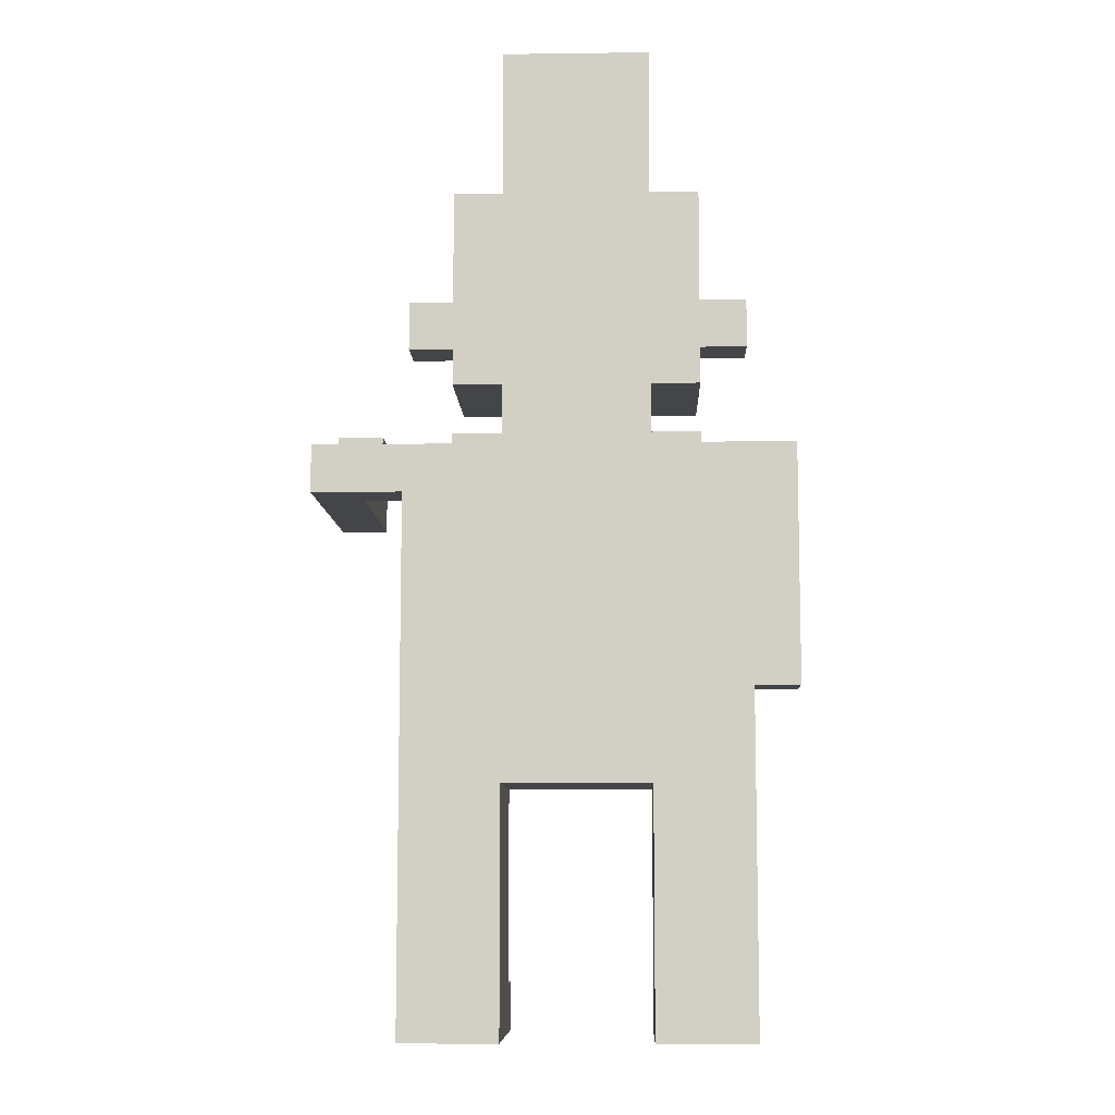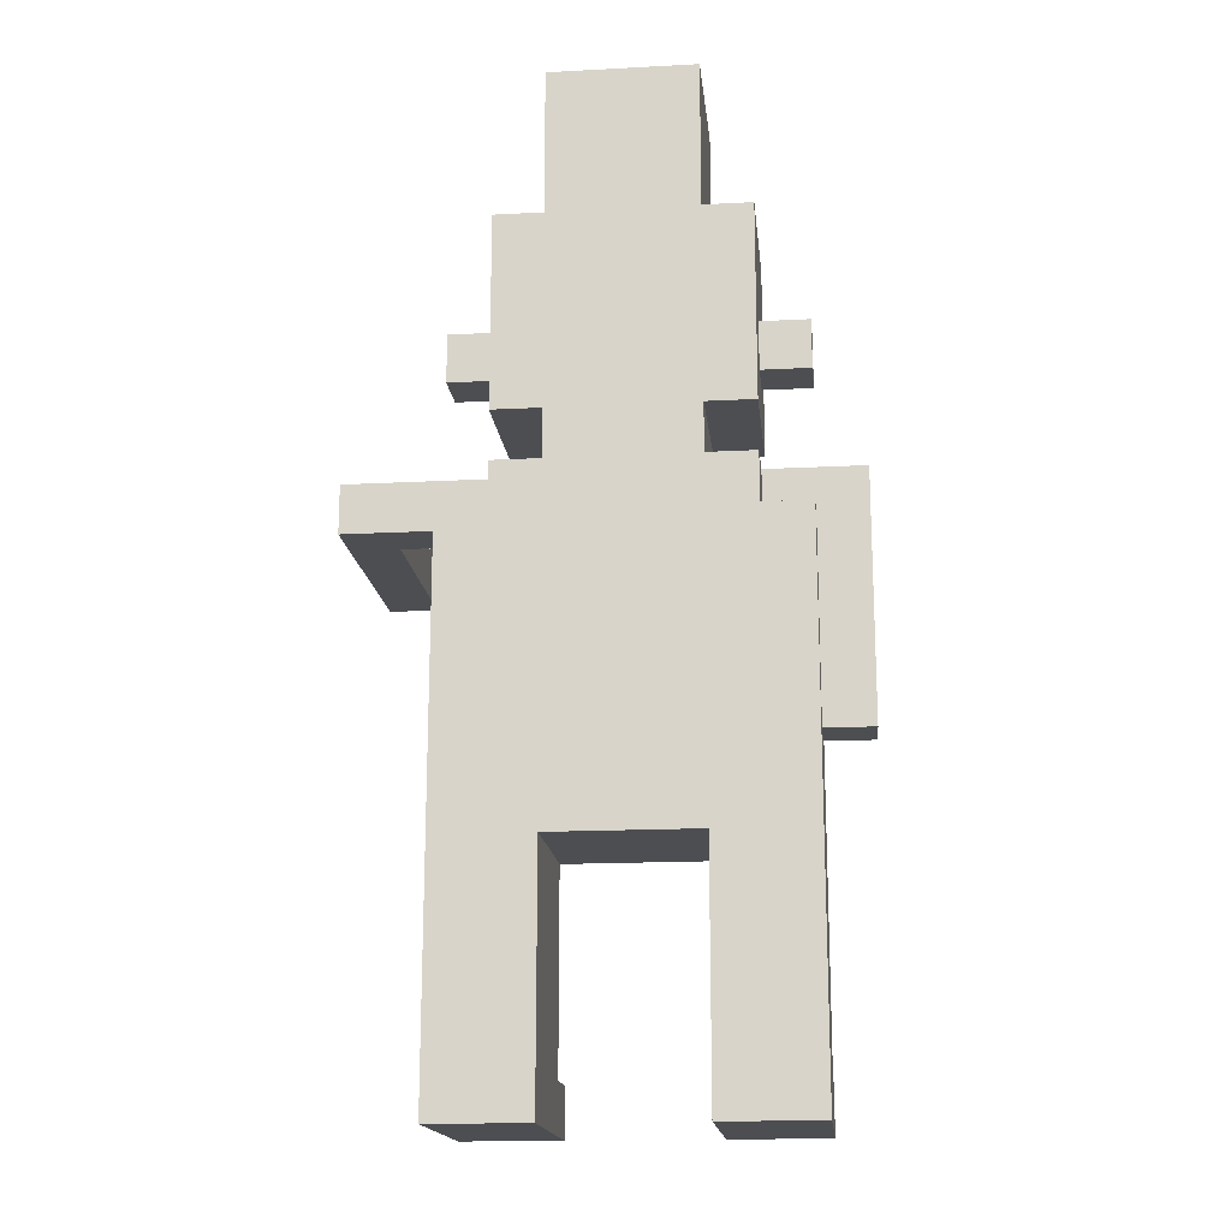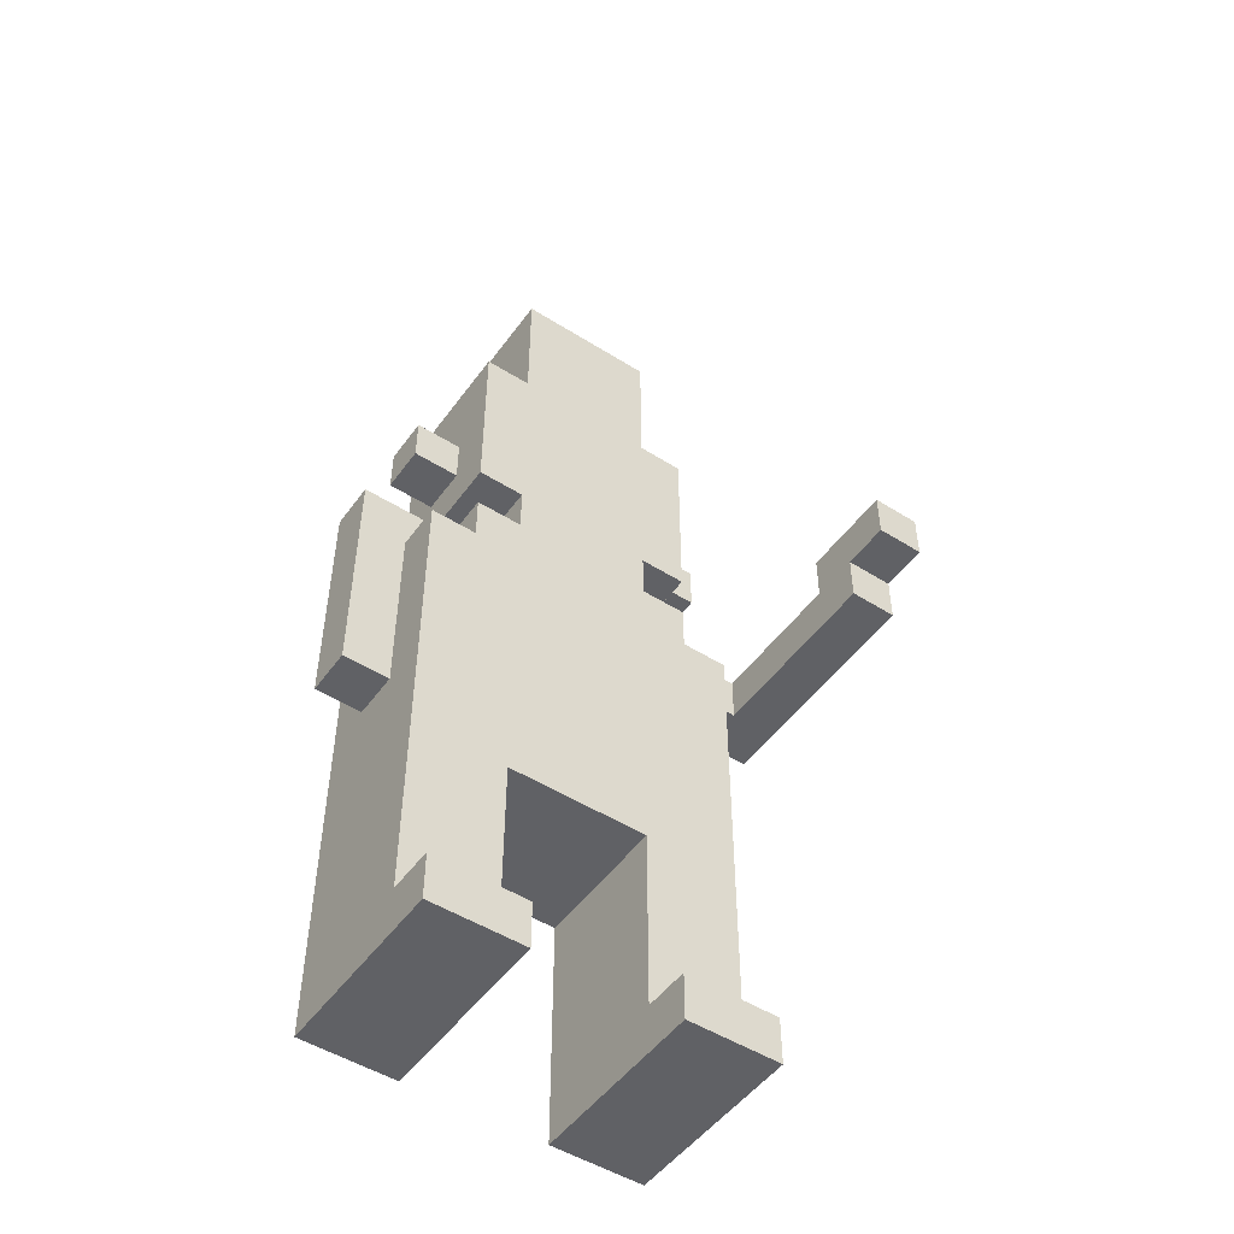
<metadata>
{"format":"obj","ext":"obj","renderer":"f3d","projection":"perspective","resolution":1024,"background":"white","views":[{"elev":-8.8,"azim":-178.0,"up":"+Y"},{"elev":-17.0,"azim":-174.0,"up":"+Y"},{"elev":-50.1,"azim":-34.7,"up":"+Y"}]}
</metadata>
<code>
o
v -0.5 0.7 0
v -0.5 0.7 -0.1
v -0.5 0.8 0
v -0.5 0.8 -0.1
v -0.5 1.2 0
v -0.5 1.2 -0.1
v -0.4 0 0.2
v -0.4 0 -0.2
v -0.4 0.1 0.2
v -0.4 0.1 0.1
v -0.4 0.1 -0.2
v -0.4 0.7 0.1
v -0.4 0.7 0
v -0.4 0.7 -0.1
v -0.4 0.7 -0.2
v -0.4 0.8 0
v -0.4 0.8 -0.1
v -0.4 1.1 0.1
v -0.4 1.1 0
v -0.4 1.1 -0.1
v -0.4 1.1 -0.2
v -0.4 1.4 0
v -0.4 1.4 -0.1
v -0.4 1.5 0
v -0.4 1.5 -0.1
v -0.3 1.1 0.1
v -0.3 1.1 0
v -0.3 1.1 -0.1
v -0.3 1.1 -0.2
v -0.3 1.2 0.1
v -0.3 1.2 0
v -0.3 1.2 -0.1
v -0.3 1.2 -0.2
v -0.3 1.3 0.1
v -0.3 1.3 -0.2
v -0.3 1.4 0.1
v -0.3 1.4 0
v -0.3 1.4 -0.1
v -0.3 1.5 0
v -0.3 1.5 -0.1
v -0.3 1.5 -0.2
v -0.3 1.6 0.1
v -0.3 1.6 -0.2
v -0.3 1.7 0.1
v -0.3 1.7 -0.2
v -0.2 1.2 0.1
v -0.2 1.2 -0.2
v -0.2 1.3 0.1
v -0.2 1.3 -0.2
v -0.2 1.7 0.1
v -0.2 1.7 -0.2
v -0.2 2 0.1
v -0.2 2 -0.2
v 0.1 0 0.2
v 0.1 0 -0.2
v 0.1 0.1 0.2
v 0.1 0.1 0.1
v 0.1 0.1 -0.2
v 0.1 0.5 0.1
v 0.1 0.5 -0.2
v 0.1 1.1 0
v 0.1 1.1 -0.1
v 0.1 1.2 0
v 0.1 1.2 -0.1
v 0.1 1.3 0
v 0.1 1.3 -0.1
v 0.1 1.4 0
v 0.1 1.5 0
v 0.1 1.5 -0.1
v 0.2 0.7 0
v 0.2 0.7 -0.1
v 0.2 1.1 0
v 0.2 1.1 -0.1
v 0.4 1.1 0.4
v 0.4 1.1 0.3
v 0.4 1.1 0.2
v 0.4 1.1 0
v 0.4 1.2 0.5
v 0.4 1.2 0.4
v 0.4 1.2 0.3
v 0.4 1.2 0.2
v 0.4 1.2 0
v 0.4 1.3 0.5
v 0.4 1.3 0.3
v -0.3 0.7 0
v -0.3 0.7 -0.1
v -0.3 1.1 0
v -0.3 1.1 -0.1
v -0.2 0 0.2
v -0.2 0 -0.2
v -0.2 0.1 0.2
v -0.2 0.1 0.1
v -0.2 0.1 -0.2
v -0.2 0.5 0.1
v -0.2 0.5 -0.2
v -0.2 1.1 0
v -0.2 1.1 -0.1
v -0.2 1.2 0
v -0.2 1.2 -0.1
v -0.2 1.3 0
v -0.2 1.3 -0.1
v -0.2 1.4 0
v -0.2 1.5 0
v -0.2 1.5 -0.1
v 0.1 1.2 0.1
v 0.1 1.2 -0.2
v 0.1 1.3 0.1
v 0.1 1.3 -0.2
v 0.1 1.7 0.1
v 0.1 1.7 -0.2
v 0.1 1.8 0
v 0.1 1.8 -0.1
v 0.1 2 0.1
v 0.1 2 0
v 0.1 2 -0.1
v 0.1 2 -0.2
v 0.2 1.1 0.1
v 0.2 1.1 0
v 0.2 1.1 -0.1
v 0.2 1.1 -0.2
v 0.2 1.2 0.1
v 0.2 1.2 0
v 0.2 1.2 -0.1
v 0.2 1.2 -0.2
v 0.2 1.3 0.1
v 0.2 1.3 -0.2
v 0.2 1.4 0.1
v 0.2 1.4 0
v 0.2 1.4 -0.1
v 0.2 1.5 0
v 0.2 1.5 -0.1
v 0.2 1.5 -0.2
v 0.2 1.6 0.1
v 0.2 1.6 -0.2
v 0.2 1.7 0.1
v 0.2 1.7 -0.2
v 0.3 0 0.2
v 0.3 0 -0.2
v 0.3 0.1 0.2
v 0.3 0.1 0.1
v 0.3 0.1 -0.2
v 0.3 0.7 0.1
v 0.3 0.7 -0.2
v 0.3 1.1 0.1
v 0.3 1.1 0
v 0.3 1.1 -0.1
v 0.3 1.1 -0.2
v 0.3 1.4 0
v 0.3 1.4 -0.1
v 0.3 1.5 0
v 0.3 1.5 -0.1
v 0.5 1.1 0.4
v 0.5 1.1 0.3
v 0.5 1.1 0.2
v 0.5 1.1 -0.1
v 0.5 1.2 0.5
v 0.5 1.2 0.4
v 0.5 1.2 0.3
v 0.5 1.2 0.2
v 0.5 1.2 -0.1
v 0.5 1.3 0.5
v 0.5 1.3 0.3
v 0.4 1.2 0.5
v 0.4 1.3 0.5
v 0.5 1.2 0.5
v 0.5 1.3 0.5
v 0.4 1.1 0.4
v 0.4 1.2 0.4
v 0.5 1.1 0.4
v 0.5 1.2 0.4
v -0.4 0 0.2
v -0.4 0.1 0.2
v -0.2 0 0.2
v -0.2 0.1 0.2
v 0.1 0 0.2
v 0.1 0.1 0.2
v 0.3 0 0.2
v 0.3 0.1 0.2
v -0.4 0.1 0.1
v -0.4 0.7 0.1
v -0.4 1.1 0.1
v -0.3 1.1 0.1
v -0.3 1.2 0.1
v -0.3 1.3 0.1
v -0.3 1.4 0.1
v -0.3 1.6 0.1
v -0.3 1.7 0.1
v -0.2 0.1 0.1
v -0.2 0.5 0.1
v -0.2 0.7 0.1
v -0.2 1.2 0.1
v -0.2 1.3 0.1
v -0.2 1.7 0.1
v -0.2 2 0.1
v -0.1 0.8 0.1
v -0.1 1.2 0.1
v -0.1 1.4 0.1
v -0.1 1.5 0.1
v 0 0.8 0.1
v 0 1.2 0.1
v 0 1.4 0.1
v 0 1.5 0.1
v 0.1 0.1 0.1
v 0.1 0.5 0.1
v 0.1 0.7 0.1
v 0.1 1.2 0.1
v 0.1 1.3 0.1
v 0.1 1.7 0.1
v 0.1 2 0.1
v 0.2 1.1 0.1
v 0.2 1.2 0.1
v 0.2 1.3 0.1
v 0.2 1.4 0.1
v 0.2 1.6 0.1
v 0.2 1.7 0.1
v 0.3 0.1 0.1
v 0.3 0.7 0.1
v 0.3 1.1 0.1
v -0.5 0.7 0
v -0.5 0.8 0
v -0.5 1.2 0
v -0.4 0.7 0
v -0.4 0.8 0
v -0.4 1.1 0
v -0.4 1.4 0
v -0.4 1.5 0
v -0.3 1.1 0
v -0.3 1.2 0
v -0.3 1.4 0
v -0.3 1.5 0
v 0.2 1.1 0
v 0.2 1.2 0
v 0.2 1.4 0
v 0.2 1.5 0
v 0.3 1.1 0
v 0.3 1.4 0
v 0.3 1.5 0
v 0.4 1.1 0
v 0.4 1.2 0
v -0.3 0.7 -0.1
v -0.3 1.1 -0.1
v -0.2 1.1 -0.1
v -0.2 1.2 -0.1
v -0.2 1.3 -0.1
v -0.2 1.5 -0.1
v 0.1 1.1 -0.1
v 0.1 1.2 -0.1
v 0.1 1.3 -0.1
v 0.1 1.5 -0.1
v 0.2 0.7 -0.1
v 0.2 1.1 -0.1
v 0.4 1.2 0.3
v 0.4 1.3 0.3
v 0.5 1.2 0.3
v 0.5 1.3 0.3
v -0.3 0.7 0
v -0.3 1.1 0
v -0.2 0.7 0
v -0.2 1.1 0
v -0.2 1.2 0
v -0.2 1.3 0
v -0.2 1.4 0
v -0.2 1.5 0
v -0.1 0.8 0
v -0.1 1.2 0
v -0.1 1.4 0
v -0.1 1.5 0
v 0 0.8 0
v 0 1.2 0
v 0 1.4 0
v 0 1.5 0
v 0.1 0.7 0
v 0.1 1.1 0
v 0.1 1.2 0
v 0.1 1.3 0
v 0.1 1.4 0
v 0.1 1.5 0
v 0.2 0.7 0
v 0.2 1.1 0
v -0.5 0.7 -0.1
v -0.5 0.8 -0.1
v -0.5 1.2 -0.1
v -0.4 0.7 -0.1
v -0.4 0.8 -0.1
v -0.4 1.1 -0.1
v -0.4 1.4 -0.1
v -0.4 1.5 -0.1
v -0.3 1.1 -0.1
v -0.3 1.2 -0.1
v -0.3 1.4 -0.1
v -0.3 1.5 -0.1
v 0.2 1.1 -0.1
v 0.2 1.2 -0.1
v 0.2 1.4 -0.1
v 0.2 1.5 -0.1
v 0.3 1.1 -0.1
v 0.3 1.4 -0.1
v 0.3 1.5 -0.1
v 0.5 1.1 -0.1
v 0.5 1.2 -0.1
v -0.4 0 -0.2
v -0.4 0.1 -0.2
v -0.4 0.7 -0.2
v -0.4 1.1 -0.2
v -0.3 1.1 -0.2
v -0.3 1.2 -0.2
v -0.3 1.3 -0.2
v -0.3 1.5 -0.2
v -0.3 1.6 -0.2
v -0.3 1.7 -0.2
v -0.2 0 -0.2
v -0.2 0.1 -0.2
v -0.2 0.5 -0.2
v -0.2 1.2 -0.2
v -0.2 1.3 -0.2
v -0.2 1.5 -0.2
v -0.2 1.6 -0.2
v -0.2 1.7 -0.2
v -0.2 2 -0.2
v 0.1 0 -0.2
v 0.1 0.1 -0.2
v 0.1 0.5 -0.2
v 0.1 1.2 -0.2
v 0.1 1.3 -0.2
v 0.1 1.5 -0.2
v 0.1 1.6 -0.2
v 0.1 1.7 -0.2
v 0.1 2 -0.2
v 0.2 1.1 -0.2
v 0.2 1.2 -0.2
v 0.2 1.3 -0.2
v 0.2 1.5 -0.2
v 0.2 1.6 -0.2
v 0.2 1.7 -0.2
v 0.3 0 -0.2
v 0.3 0.1 -0.2
v 0.3 0.7 -0.2
v 0.3 1.1 -0.2
v -0.4 0 0.2
v -0.2 0 0.2
v 0.1 0 0.2
v 0.3 0 0.2
v -0.4 0 -0.2
v -0.2 0 -0.2
v 0.1 0 -0.2
v 0.3 0 -0.2
v -0.2 0.5 0.1
v 0.1 0.5 0.1
v -0.2 0.5 -0.2
v 0.1 0.5 -0.2
v -0.5 0.7 0
v -0.4 0.7 0
v -0.5 0.7 -0.1
v -0.4 0.7 -0.1
v 0.4 1.1 0.4
v 0.5 1.1 0.4
v 0.4 1.1 0.3
v 0.5 1.1 0.3
v 0.4 1.1 0.2
v 0.5 1.1 0.2
v -0.3 1.1 0
v -0.2 1.1 0
v 0.1 1.1 0
v 0.2 1.1 0
v 0.3 1.1 0
v 0.4 1.1 0
v -0.3 1.1 -0.1
v -0.2 1.1 -0.1
v 0.1 1.1 -0.1
v 0.2 1.1 -0.1
v 0.3 1.1 -0.1
v 0.5 1.1 -0.1
v 0.4 1.2 0.5
v 0.5 1.2 0.5
v 0.4 1.2 0.4
v 0.5 1.2 0.4
v -0.2 1.2 0
v -0.1 1.2 0
v 0 1.2 0
v 0.1 1.2 0
v -0.2 1.2 -0.1
v 0.1 1.2 -0.1
v -0.3 1.3 0.1
v -0.2 1.3 0.1
v 0.1 1.3 0.1
v 0.2 1.3 0.1
v -0.3 1.3 -0.2
v -0.2 1.3 -0.2
v 0.1 1.3 -0.2
v 0.2 1.3 -0.2
v -0.4 1.4 0
v -0.3 1.4 0
v 0.2 1.4 0
v 0.3 1.4 0
v -0.4 1.4 -0.1
v -0.3 1.4 -0.1
v 0.2 1.4 -0.1
v 0.3 1.4 -0.1
v -0.2 1.5 0
v -0.1 1.5 0
v 0 1.5 0
v 0.1 1.5 0
v -0.2 1.5 -0.1
v 0.1 1.5 -0.1
v -0.4 0.1 0.2
v -0.2 0.1 0.2
v 0.1 0.1 0.2
v 0.3 0.1 0.2
v -0.4 0.1 0.1
v -0.2 0.1 0.1
v 0.1 0.1 0.1
v 0.3 0.1 0.1
v -0.3 0.7 0
v -0.2 0.7 0
v 0.1 0.7 0
v 0.2 0.7 0
v -0.3 0.7 -0.1
v 0.2 0.7 -0.1
v -0.4 1.1 0.1
v -0.3 1.1 0.1
v 0.2 1.1 0.1
v 0.3 1.1 0.1
v -0.4 1.1 0
v -0.3 1.1 0
v 0.2 1.1 0
v 0.3 1.1 0
v -0.4 1.1 -0.1
v -0.3 1.1 -0.1
v 0.2 1.1 -0.1
v 0.3 1.1 -0.1
v -0.4 1.1 -0.2
v -0.3 1.1 -0.2
v 0.2 1.1 -0.2
v 0.3 1.1 -0.2
v 0.4 1.2 0.3
v 0.5 1.2 0.3
v 0.4 1.2 0.2
v 0.5 1.2 0.2
v -0.3 1.2 0.1
v -0.2 1.2 0.1
v 0.1 1.2 0.1
v 0.2 1.2 0.1
v -0.5 1.2 0
v -0.3 1.2 0
v 0.2 1.2 0
v 0.4 1.2 0
v -0.5 1.2 -0.1
v -0.3 1.2 -0.1
v 0.2 1.2 -0.1
v 0.5 1.2 -0.1
v -0.3 1.2 -0.2
v -0.2 1.2 -0.2
v 0.1 1.2 -0.2
v 0.2 1.2 -0.2
v 0.4 1.3 0.5
v 0.5 1.3 0.5
v 0.4 1.3 0.3
v 0.5 1.3 0.3
v -0.2 1.3 0
v 0.1 1.3 0
v -0.2 1.3 -0.1
v 0.1 1.3 -0.1
v -0.4 1.5 0
v -0.3 1.5 0
v 0.2 1.5 0
v 0.3 1.5 0
v -0.4 1.5 -0.1
v -0.3 1.5 -0.1
v 0.2 1.5 -0.1
v 0.3 1.5 -0.1
v -0.3 1.7 0.1
v -0.2 1.7 0.1
v 0.1 1.7 0.1
v 0.2 1.7 0.1
v -0.3 1.7 -0.2
v -0.2 1.7 -0.2
v 0.1 1.7 -0.2
v 0.2 1.7 -0.2
v -0.2 2 0.1
v 0.1 2 0.1
v -0.1 2 0
v 0.1 2 0
v -0.1 2 -0.1
v 0.1 2 -0.1
v -0.2 2 -0.2
v 0.1 2 -0.2
f 3 2 1
f 4 2 3
f 5 4 3
f 6 4 5
f 9 8 7
f 10 8 9
f 11 8 10
f 12 11 10
f 13 11 12
f 14 11 13
f 15 11 14
f 16 13 12
f 17 15 14
f 18 16 12
f 19 16 18
f 20 15 17
f 21 15 20
f 24 23 22
f 25 23 24
f 30 27 26
f 31 27 30
f 32 29 28
f 33 29 32
f 36 35 34
f 37 35 36
f 38 35 37
f 39 37 36
f 40 35 38
f 41 35 40
f 42 39 36
f 42 40 39
f 42 41 40
f 43 41 42
f 44 43 42
f 45 43 44
f 48 47 46
f 49 47 48
f 52 51 50
f 53 51 52
f 56 55 54
f 57 55 56
f 58 55 57
f 59 58 57
f 60 58 59
f 63 62 61
f 64 62 63
f 67 66 65
f 68 66 67
f 69 66 68
f 72 71 70
f 73 71 72
f 79 75 74
f 80 76 75
f 80 75 79
f 81 77 76
f 81 76 80
f 82 77 81
f 83 80 79
f 83 79 78
f 84 80 83
f 85 86 87
f 87 86 88
f 89 90 91
f 91 90 92
f 92 90 93
f 92 93 94
f 94 93 95
f 96 97 98
f 98 97 99
f 100 101 102
f 102 101 103
f 103 101 104
f 105 106 107
f 107 106 108
f 109 110 111
f 111 110 112
f 109 111 113
f 111 112 114
f 113 111 114
f 112 110 115
f 114 112 115
f 115 110 116
f 117 118 121
f 121 118 122
f 119 120 123
f 123 120 124
f 125 126 127
f 127 126 128
f 128 126 129
f 127 128 130
f 129 126 131
f 131 126 132
f 127 130 133
f 130 131 133
f 131 132 133
f 133 132 134
f 133 134 135
f 135 134 136
f 137 138 139
f 139 138 140
f 140 138 141
f 140 141 142
f 142 141 143
f 142 143 144
f 144 143 145
f 145 143 146
f 146 143 147
f 148 149 150
f 150 149 151
f 152 153 157
f 153 154 158
f 157 153 158
f 154 155 159
f 158 154 159
f 159 155 160
f 157 158 161
f 156 157 161
f 161 158 162
f 165 164 163
f 166 164 165
f 169 168 167
f 170 168 169
f 173 172 171
f 174 172 173
f 177 176 175
f 178 176 177
f 182 181 180
f 188 180 179
f 189 180 188
f 190 182 180
f 190 180 189
f 190 183 182
f 191 183 190
f 192 185 184
f 193 187 186
f 195 191 190
f 196 192 191
f 196 191 195
f 197 186 185
f 197 192 196
f 197 185 192
f 198 186 197
f 199 195 190
f 199 196 195
f 200 198 197
f 200 196 199
f 200 197 196
f 201 198 200
f 202 186 198
f 202 198 201
f 204 190 189
f 205 199 190
f 205 200 199
f 205 190 204
f 206 201 200
f 206 200 205
f 207 201 206
f 208 194 193
f 208 193 186
f 209 194 208
f 210 206 205
f 211 206 210
f 212 201 207
f 213 202 201
f 213 201 212
f 214 186 202
f 214 202 213
f 214 208 186
f 215 208 214
f 216 205 204
f 216 204 203
f 217 210 205
f 217 205 216
f 218 210 217
f 222 220 219
f 223 221 220
f 223 220 222
f 224 221 223
f 227 221 224
f 228 221 227
f 229 226 225
f 230 226 229
f 235 232 231
f 236 234 233
f 237 234 236
f 238 232 235
f 239 232 238
f 242 241 240
f 246 242 240
f 246 243 242
f 247 243 246
f 248 245 244
f 249 245 248
f 250 246 240
f 251 246 250
f 252 253 254
f 254 253 255
f 256 257 258
f 258 257 259
f 258 259 264
f 259 260 264
f 264 260 265
f 262 263 266
f 261 262 266
f 266 263 267
f 264 265 268
f 258 264 268
f 268 265 269
f 266 267 270
f 261 266 270
f 270 267 271
f 268 269 272
f 258 268 272
f 272 269 273
f 273 269 274
f 261 270 275
f 270 271 276
f 275 270 276
f 276 271 277
f 272 273 278
f 278 273 279
f 280 281 283
f 281 282 284
f 283 281 284
f 284 282 285
f 285 282 288
f 288 282 289
f 286 287 290
f 290 287 291
f 292 293 296
f 294 295 297
f 297 295 298
f 296 293 299
f 299 293 300
f 303 304 305
f 301 302 311
f 302 303 312
f 311 302 312
f 312 303 313
f 305 306 314
f 307 308 315
f 308 309 316
f 315 308 316
f 309 310 317
f 316 309 317
f 317 310 318
f 313 303 322
f 315 316 323
f 305 314 323
f 314 315 323
f 317 318 323
f 316 317 323
f 323 318 324
f 324 318 325
f 325 318 326
f 318 319 327
f 326 318 327
f 327 319 328
f 303 305 329
f 305 323 329
f 329 323 330
f 324 325 331
f 325 326 332
f 331 325 332
f 326 327 333
f 332 326 333
f 333 327 334
f 320 321 335
f 321 322 336
f 335 321 336
f 322 303 337
f 336 322 337
f 303 329 337
f 337 329 338
f 343 340 339
f 344 340 343
f 345 342 341
f 346 342 345
f 349 348 347
f 350 348 349
f 353 352 351
f 354 352 353
f 357 356 355
f 358 356 357
f 359 358 357
f 360 358 359
f 366 360 359
f 367 362 361
f 368 362 367
f 369 364 363
f 370 364 369
f 371 366 365
f 372 360 366
f 372 366 371
f 375 374 373
f 376 374 375
f 381 378 377
f 381 380 379
f 381 379 378
f 382 380 381
f 387 384 383
f 388 384 387
f 389 386 385
f 390 386 389
f 395 392 391
f 396 392 395
f 397 394 393
f 398 394 397
f 403 400 399
f 403 402 401
f 403 401 400
f 404 402 403
f 405 406 409
f 409 406 410
f 407 408 411
f 411 408 412
f 413 414 417
f 415 416 417
f 414 415 417
f 417 416 418
f 419 420 423
f 423 420 424
f 421 422 425
f 425 422 426
f 427 428 431
f 431 428 432
f 429 430 433
f 433 430 434
f 435 436 437
f 437 436 438
f 439 440 444
f 441 442 445
f 437 438 446
f 443 444 447
f 444 440 448
f 447 444 448
f 441 445 449
f 445 446 449
f 446 438 450
f 449 446 450
f 448 440 451
f 451 440 452
f 441 449 453
f 453 449 454
f 455 456 457
f 457 456 458
f 459 460 461
f 461 460 462
f 463 464 467
f 467 464 468
f 465 466 469
f 469 466 470
f 471 472 475
f 475 472 476
f 473 474 477
f 477 474 478
f 479 480 481
f 481 480 482
f 479 481 483
f 481 482 483
f 483 482 484
f 479 483 485
f 483 484 485
f 485 484 486

</code>
